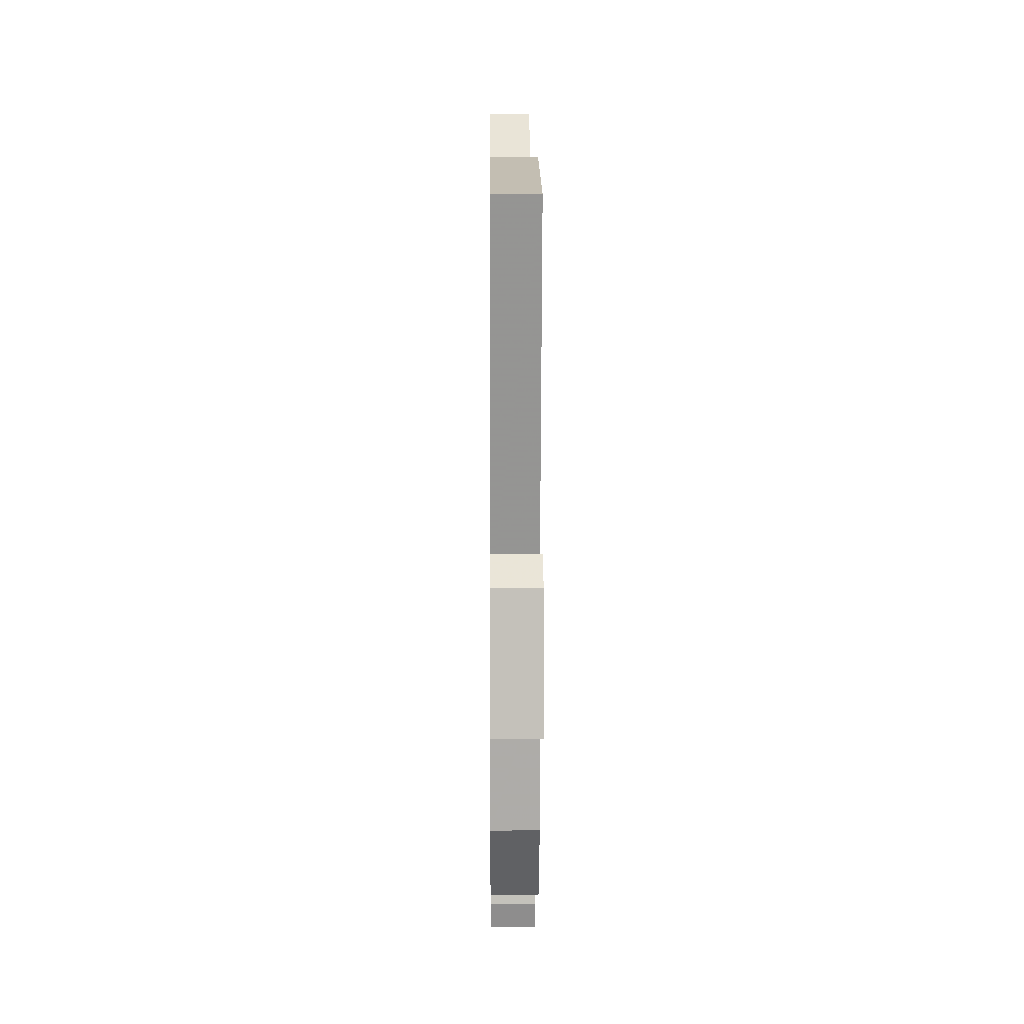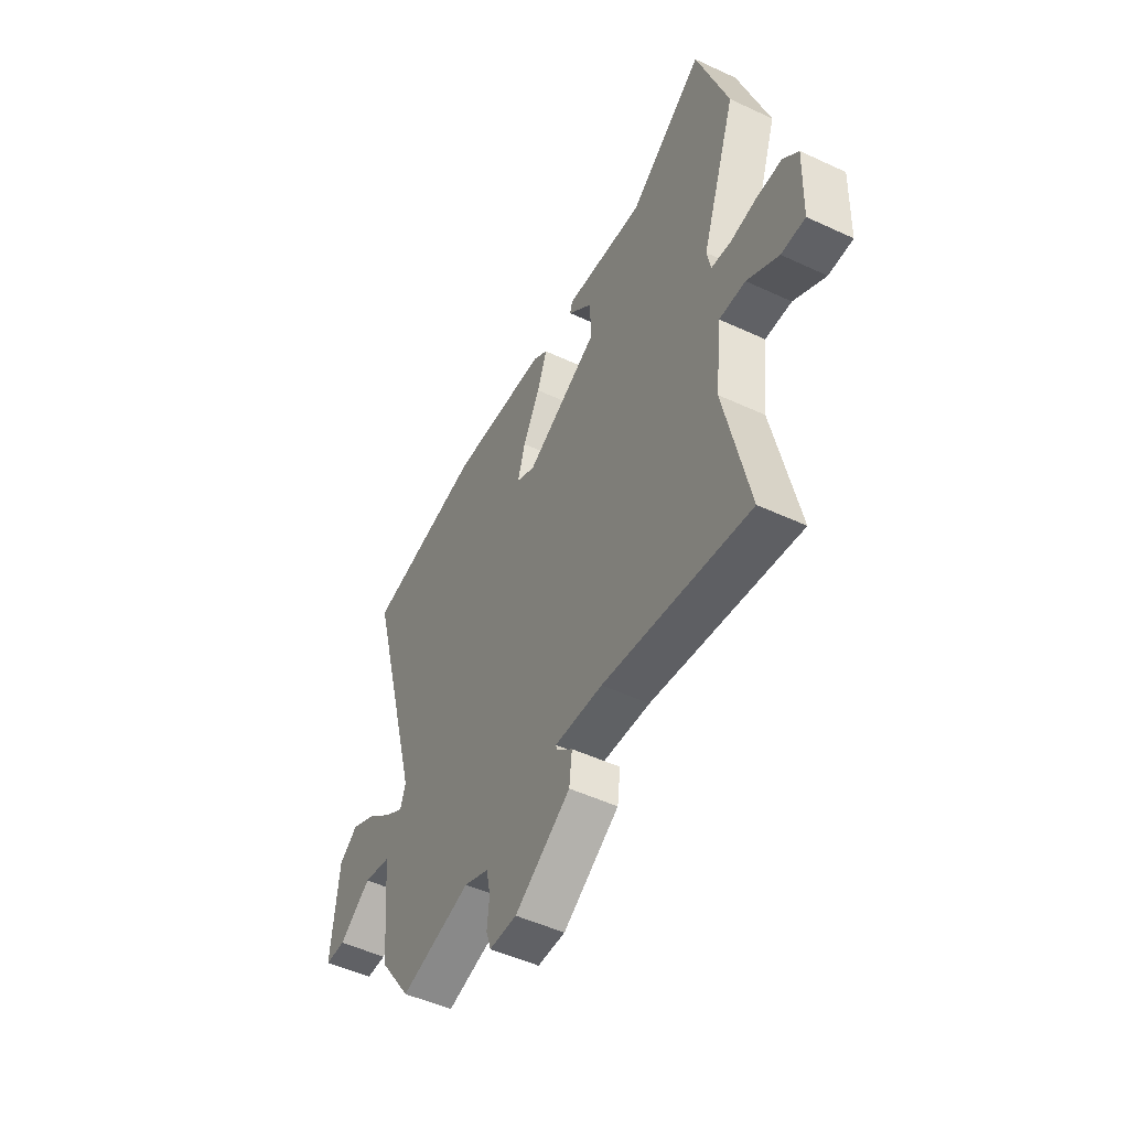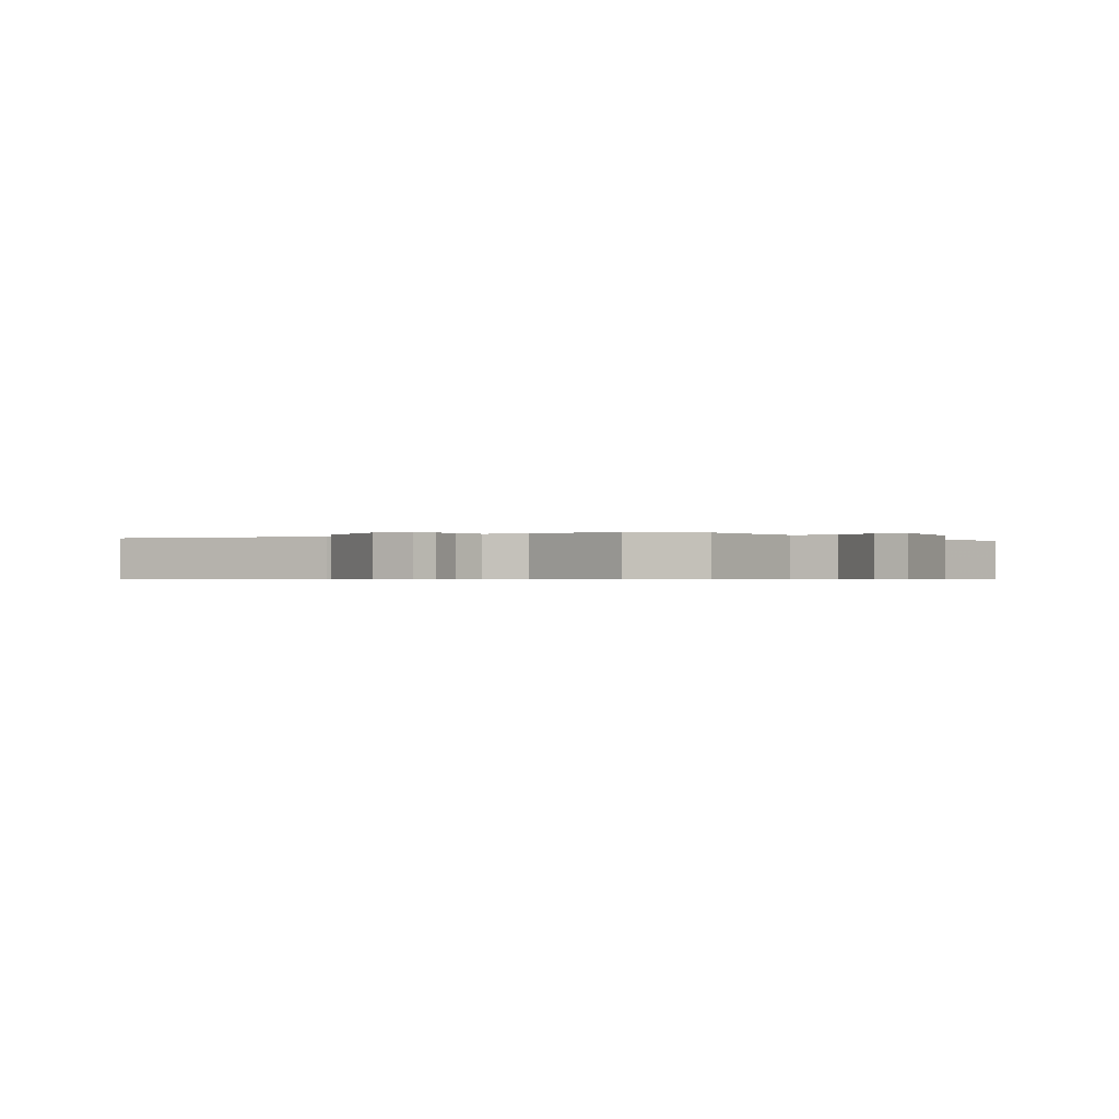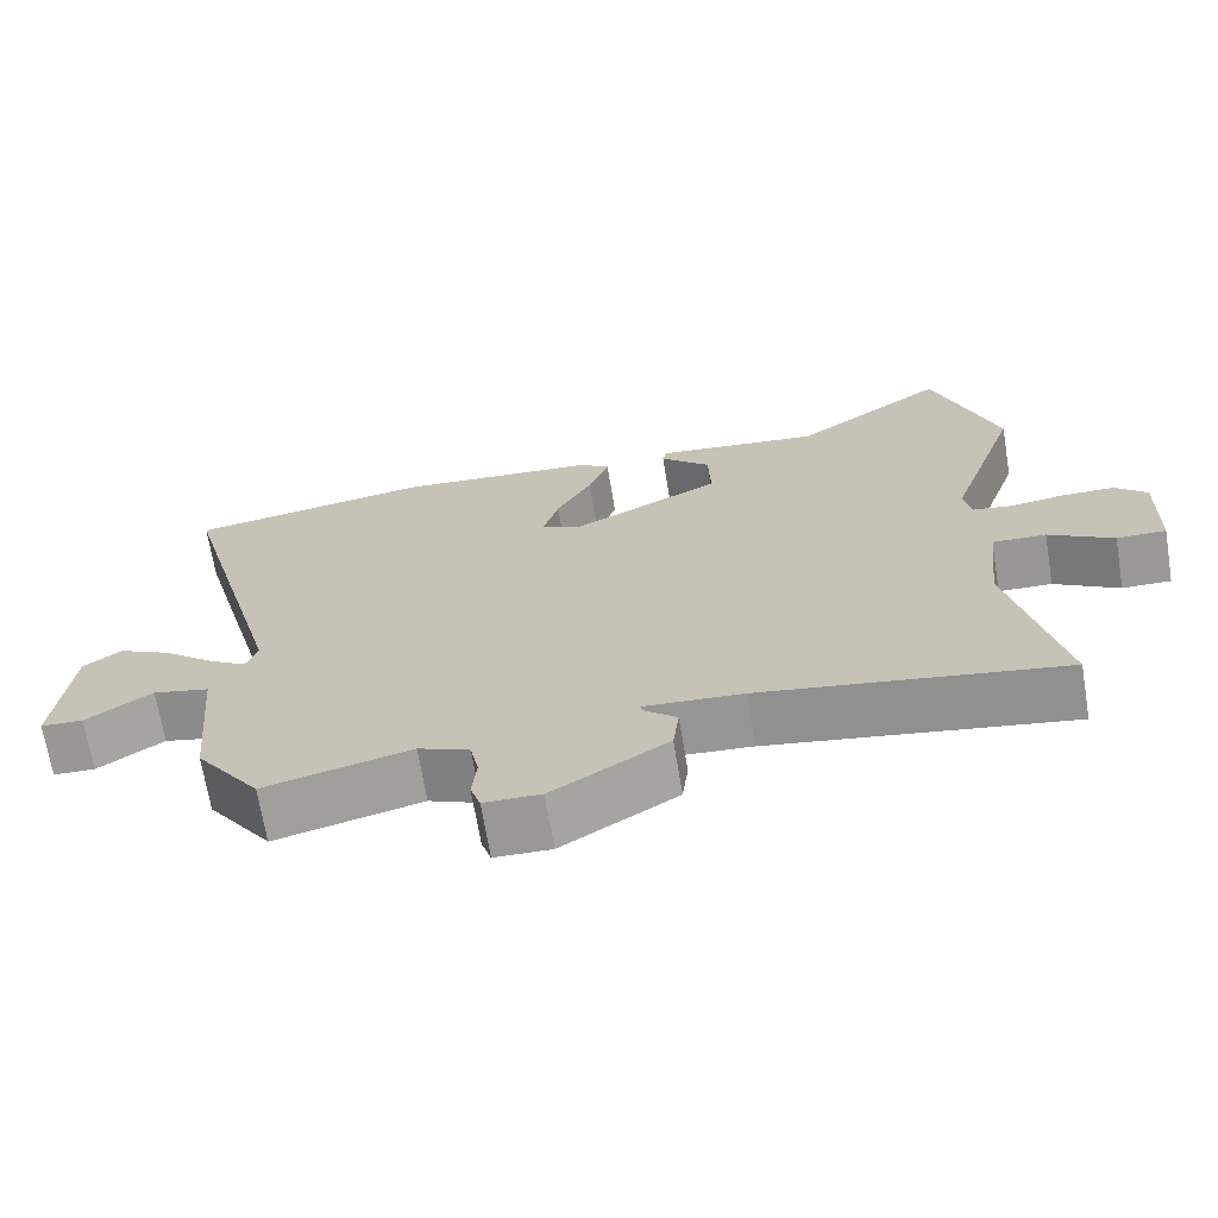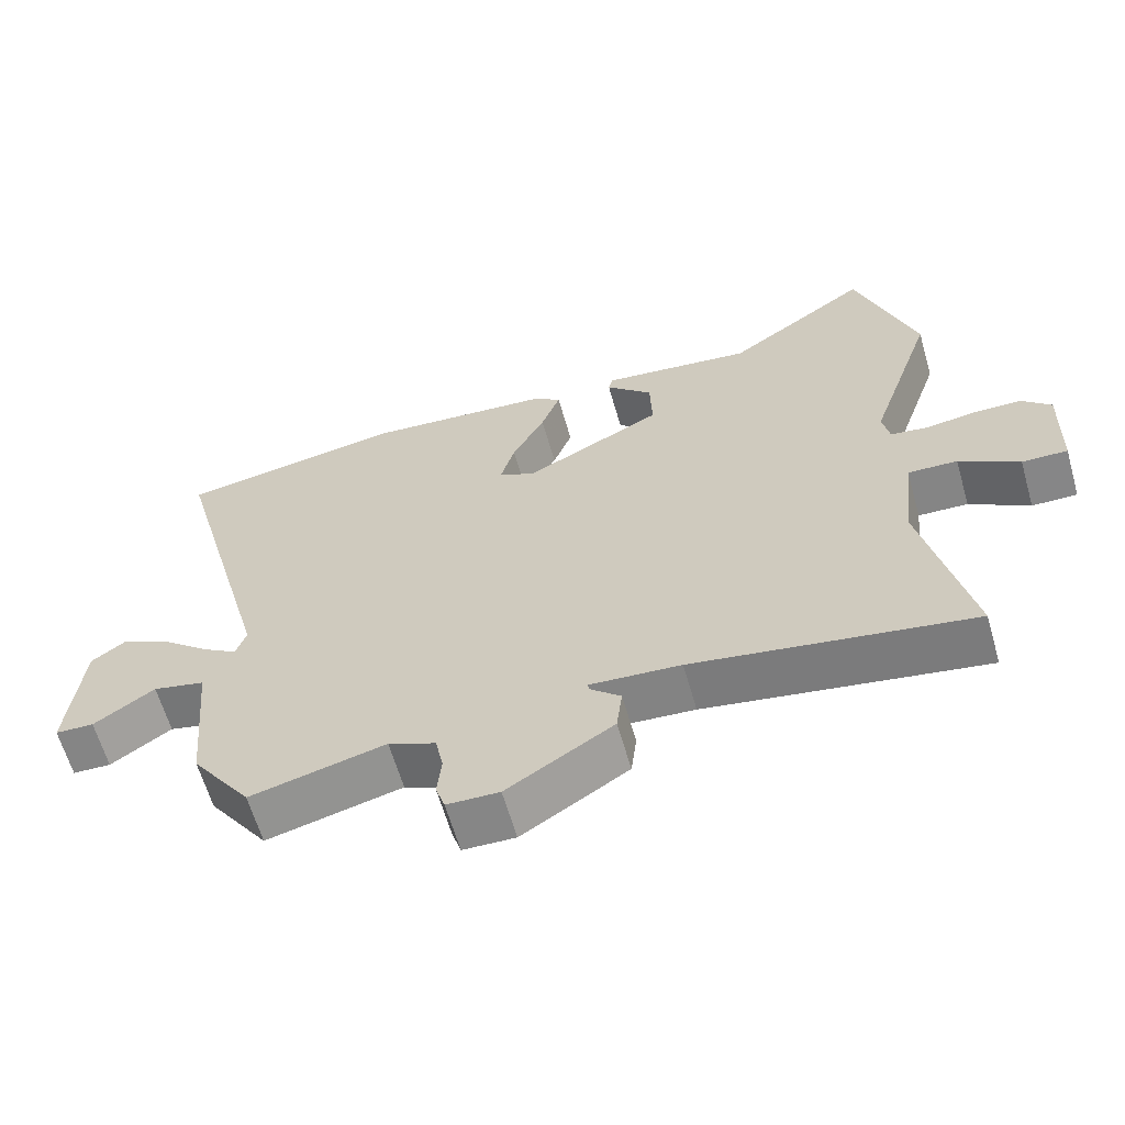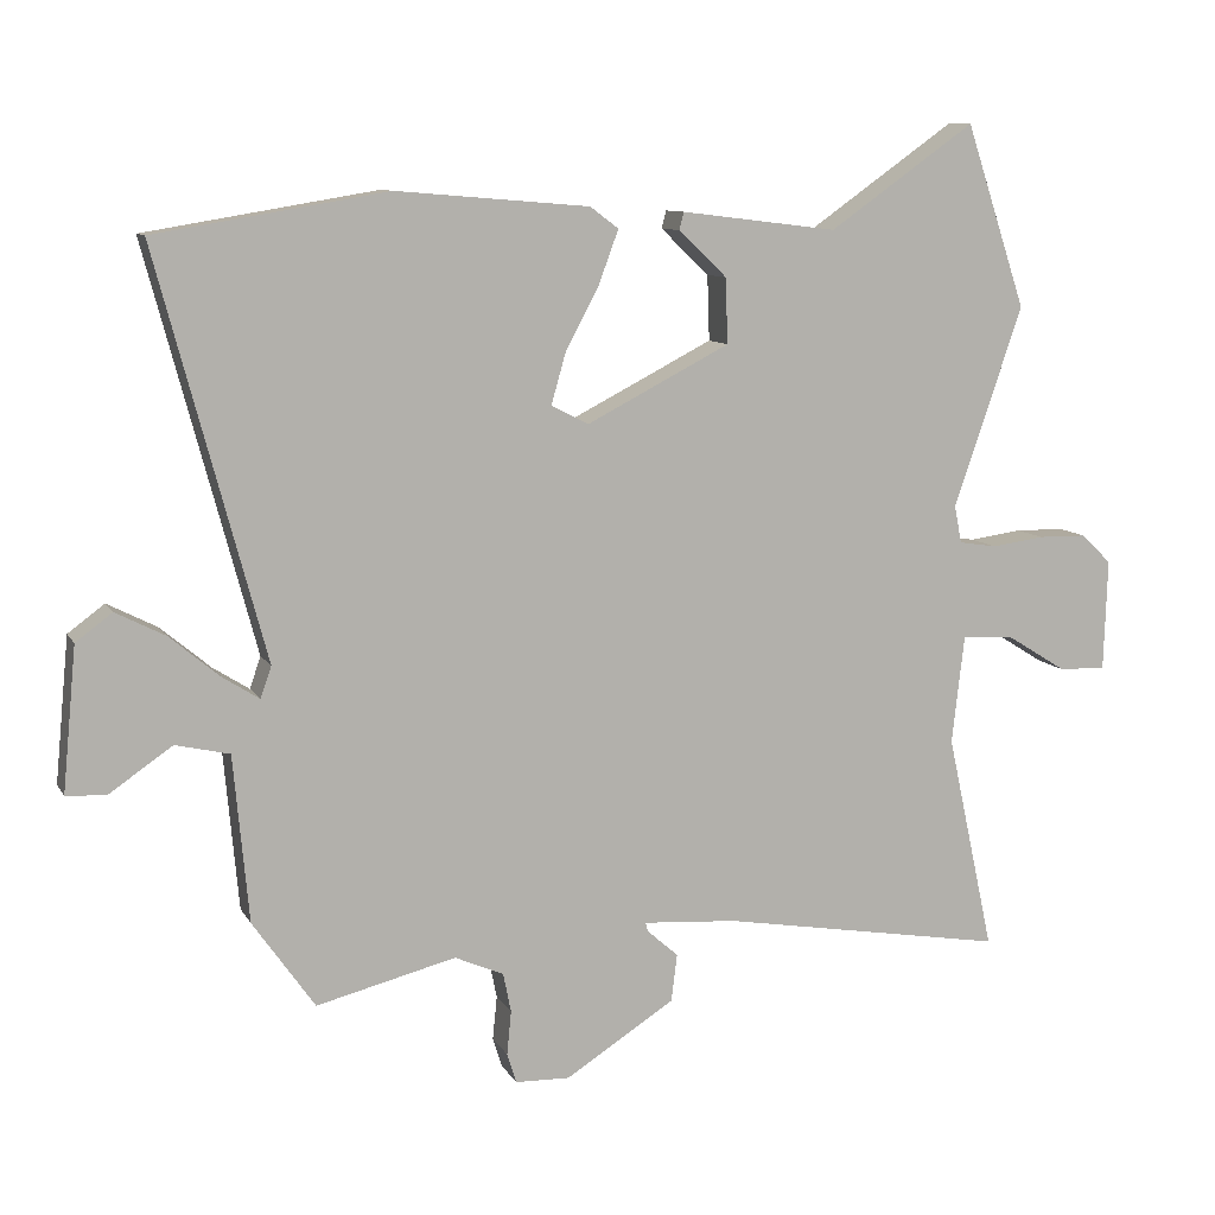
<metadata>
{"format":"obj","ext":"obj","renderer":"f3d","projection":"perspective","resolution":1024,"background":"white","views":[{"elev":7.8,"azim":-90.5,"up":"+Z"},{"elev":-50.1,"azim":62.9,"up":"+Z"},{"elev":-0.5,"azim":-148.4,"up":"+Y"},{"elev":-69.0,"azim":9.4,"up":"+Z"},{"elev":-62.6,"azim":16.0,"up":"+Z"},{"elev":9.6,"azim":-18.4,"up":"+Z"}]}
</metadata>
<code>
v 0.463 0.07 0.611
v 0.546 0.07 0.361
v 0.452 0.07 0.087
v 0.462 0.07 0.036
v 0.514 0.07 0.028
v 0.586 0.07 0.038
v 0.653 0.07 0.037
v 0.694 0.07 -0.003
v 0.689 0.07 -0.155
v 0.625 0.07 -0.154
v 0.541 0.07 -0.102
v 0.471 0.07 -0.099
v 0.454 0.07 -0.247
v 0.519 0.07 -0.545
v 0.127 0.07 -0.479
v -0.002 0.07 -0.47
v 0.001 0.07 -0.482
v 0.044 0.07 -0.52
v 0.036 0.07 -0.585
v -0.114 0.07 -0.68
v -0.188 0.07 -0.678
v -0.201 0.07 -0.637
v -0.195 0.07 -0.577
v -0.206 0.07 -0.523
v -0.273 0.07 -0.494
v -0.464 0.07 -0.542
v -0.549 0.07 -0.421
v -0.57 0.07 -0.193
v -0.644 0.07 -0.176
v -0.73 0.07 -0.235
v -0.785 0.07 -0.233
v -0.766 0.07 -0.036
v -0.716 0.07 0.001
v -0.648 0.07 -0.034
v -0.58 0.07 -0.091
v -0.53 0.07 -0.123
v -0.515 0.07 -0.08
v -0.663 0.07 0.473
v -0.345 0.07 0.526
v -0.081 0.07 0.504
v -0.042 0.07 0.475
v -0.069 0.07 0.402
v -0.115 0.07 0.315
v -0.135 0.07 0.245
v -0.084 0.07 0.219
v 0.112 0.07 0.32
v 0.109 0.07 0.409
v 0.043 0.07 0.472
v 0.049 0.07 0.496
v 0.263 0.07 0.47
v 0.463 0 0.611
v 0.546 0 0.361
v 0.452 0 0.087
v 0.462 0 0.036
v 0.514 0 0.028
v 0.586 0 0.038
v 0.653 0 0.037
v 0.694 0 -0.003
v 0.689 0 -0.155
v 0.625 0 -0.154
v 0.541 0 -0.102
v 0.471 0 -0.099
v 0.454 0 -0.247
v 0.519 0 -0.545
v 0.127 0 -0.479
v -0.002 0 -0.47
v 0.001 0 -0.482
v 0.044 0 -0.52
v 0.036 0 -0.585
v -0.114 0 -0.68
v -0.188 0 -0.678
v -0.201 0 -0.637
v -0.195 0 -0.577
v -0.206 0 -0.523
v -0.273 0 -0.494
v -0.464 0 -0.542
v -0.549 0 -0.421
v -0.57 0 -0.193
v -0.644 0 -0.176
v -0.73 0 -0.235
v -0.785 0 -0.233
v -0.766 0 -0.036
v -0.716 0 0.001
v -0.648 0 -0.034
v -0.58 0 -0.091
v -0.53 0 -0.123
v -0.515 0 -0.08
v -0.663 0 0.473
v -0.345 0 0.526
v -0.081 0 0.504
v -0.042 0 0.475
v -0.069 0 0.402
v -0.115 0 0.315
v -0.135 0 0.245
v -0.084 0 0.219
v 0.112 0 0.32
v 0.109 0 0.409
v 0.043 0 0.472
v 0.049 0 0.496
v 0.263 0 0.47
f 47 48 49 50
f 46 47 50
f 1 2 3
f 50 1 3
f 46 50 3
f 45 46 3 4
f 41 42 43
f 40 41 43
f 39 40 43
f 38 39 43
f 37 38 43
f 36 37 43 44
f 33 34 35
f 32 33 35
f 31 32 35
f 30 31 35
f 29 30 35
f 28 29 35 36
f 36 44 45
f 28 36 45
f 27 28 45
f 26 27 45
f 25 26 45
f 21 22 23
f 20 21 23
f 19 20 23
f 18 19 23
f 17 18 23
f 16 17 23 24
f 13 14 15
f 12 13 15 16
f 9 10 11
f 8 9 11
f 7 8 11
f 6 7 11
f 5 6 11
f 4 5 11 12
f 24 25 45
f 16 24 45
f 12 16 45
f 4 12 45
f 100 99 98 97
f 100 97 96
f 53 52 51
f 53 51 100
f 53 100 96
f 54 53 96 95
f 93 92 91
f 93 91 90
f 93 90 89
f 93 89 88
f 93 88 87
f 94 93 87 86
f 85 84 83
f 85 83 82
f 85 82 81
f 85 81 80
f 85 80 79
f 86 85 79 78
f 95 94 86
f 95 86 78
f 95 78 77
f 95 77 76
f 95 76 75
f 73 72 71
f 73 71 70
f 73 70 69
f 73 69 68
f 73 68 67
f 74 73 67 66
f 65 64 63
f 66 65 63 62
f 61 60 59
f 61 59 58
f 61 58 57
f 61 57 56
f 61 56 55
f 62 61 55 54
f 95 75 74
f 95 74 66
f 95 66 62
f 95 62 54
f 1 51 52 2
f 2 52 53 3
f 3 53 54 4
f 4 54 55 5
f 5 55 56 6
f 6 56 57 7
f 7 57 58 8
f 8 58 59 9
f 9 59 60 10
f 10 60 61 11
f 11 61 62 12
f 12 62 63 13
f 13 63 64 14
f 14 64 65 15
f 15 65 66 16
f 16 66 67 17
f 17 67 68 18
f 18 68 69 19
f 19 69 70 20
f 20 70 71 21
f 21 71 72 22
f 22 72 73 23
f 23 73 74 24
f 24 74 75 25
f 25 75 76 26
f 26 76 77 27
f 27 77 78 28
f 28 78 79 29
f 29 79 80 30
f 30 80 81 31
f 31 81 82 32
f 32 82 83 33
f 33 83 84 34
f 34 84 85 35
f 35 85 86 36
f 36 86 87 37
f 37 87 88 38
f 38 88 89 39
f 39 89 90 40
f 40 90 91 41
f 41 91 92 42
f 42 92 93 43
f 43 93 94 44
f 44 94 95 45
f 45 95 96 46
f 46 96 97 47
f 47 97 98 48
f 48 98 99 49
f 49 99 100 50
f 50 100 51 1

</code>
